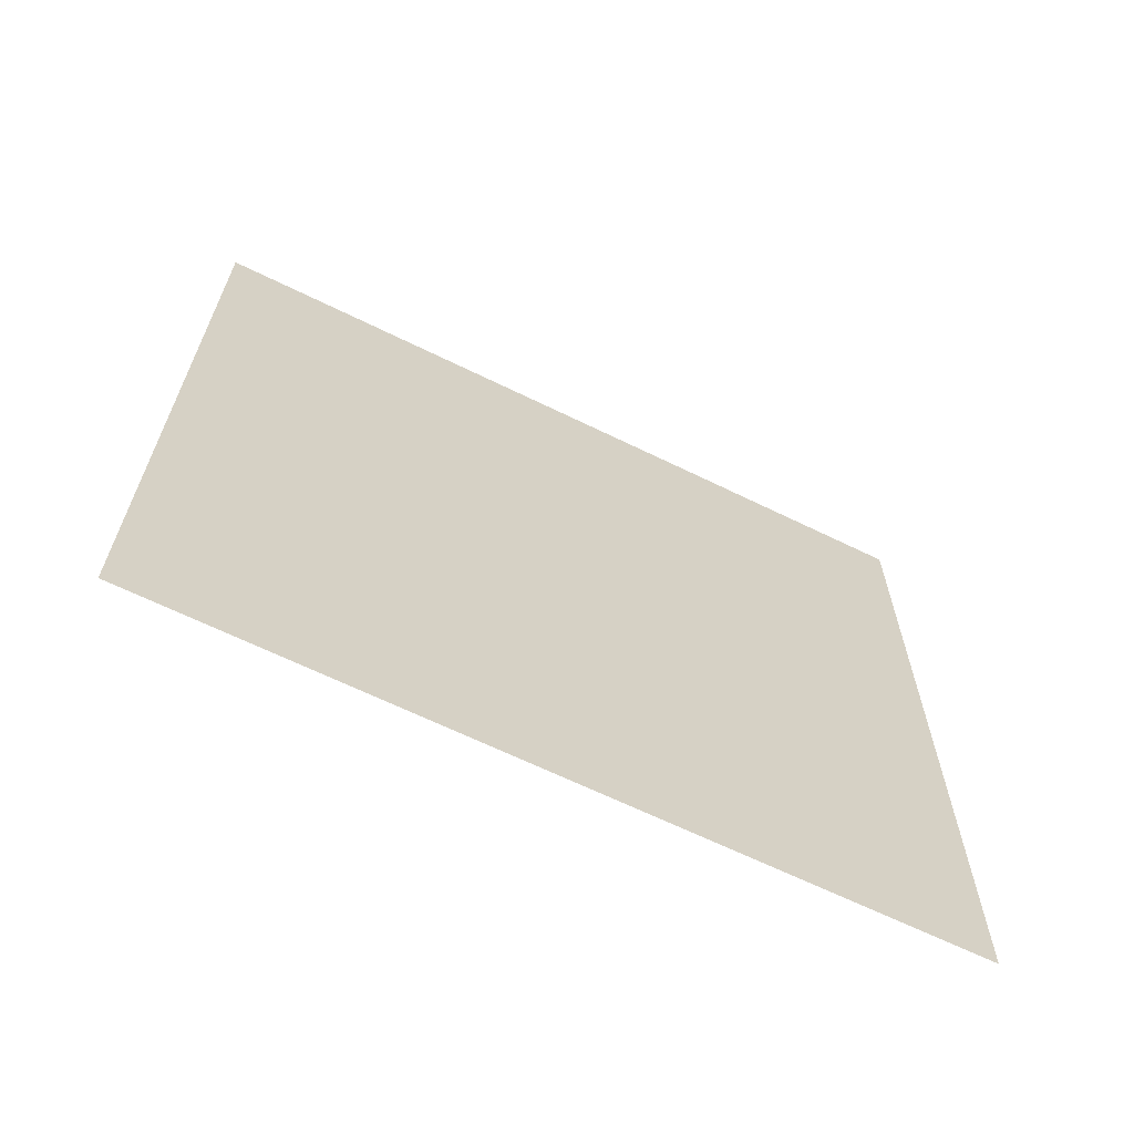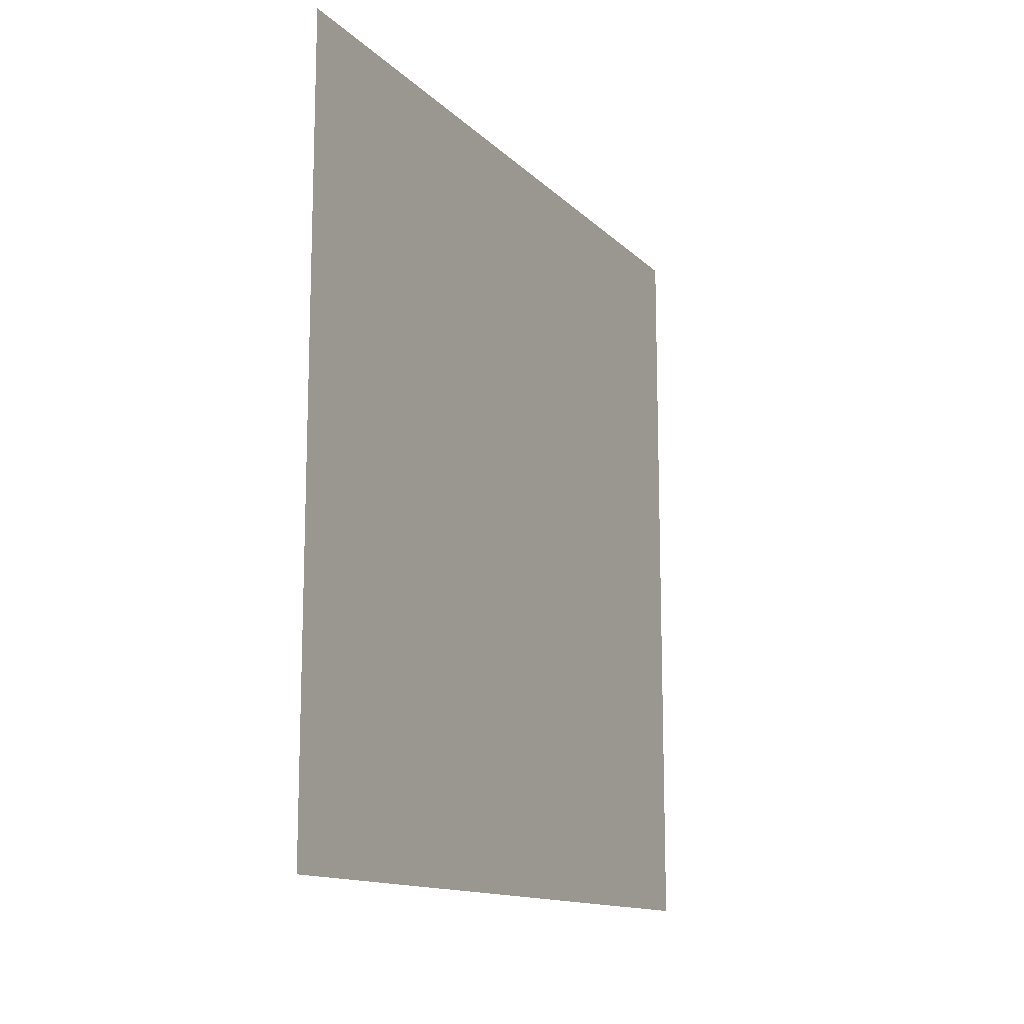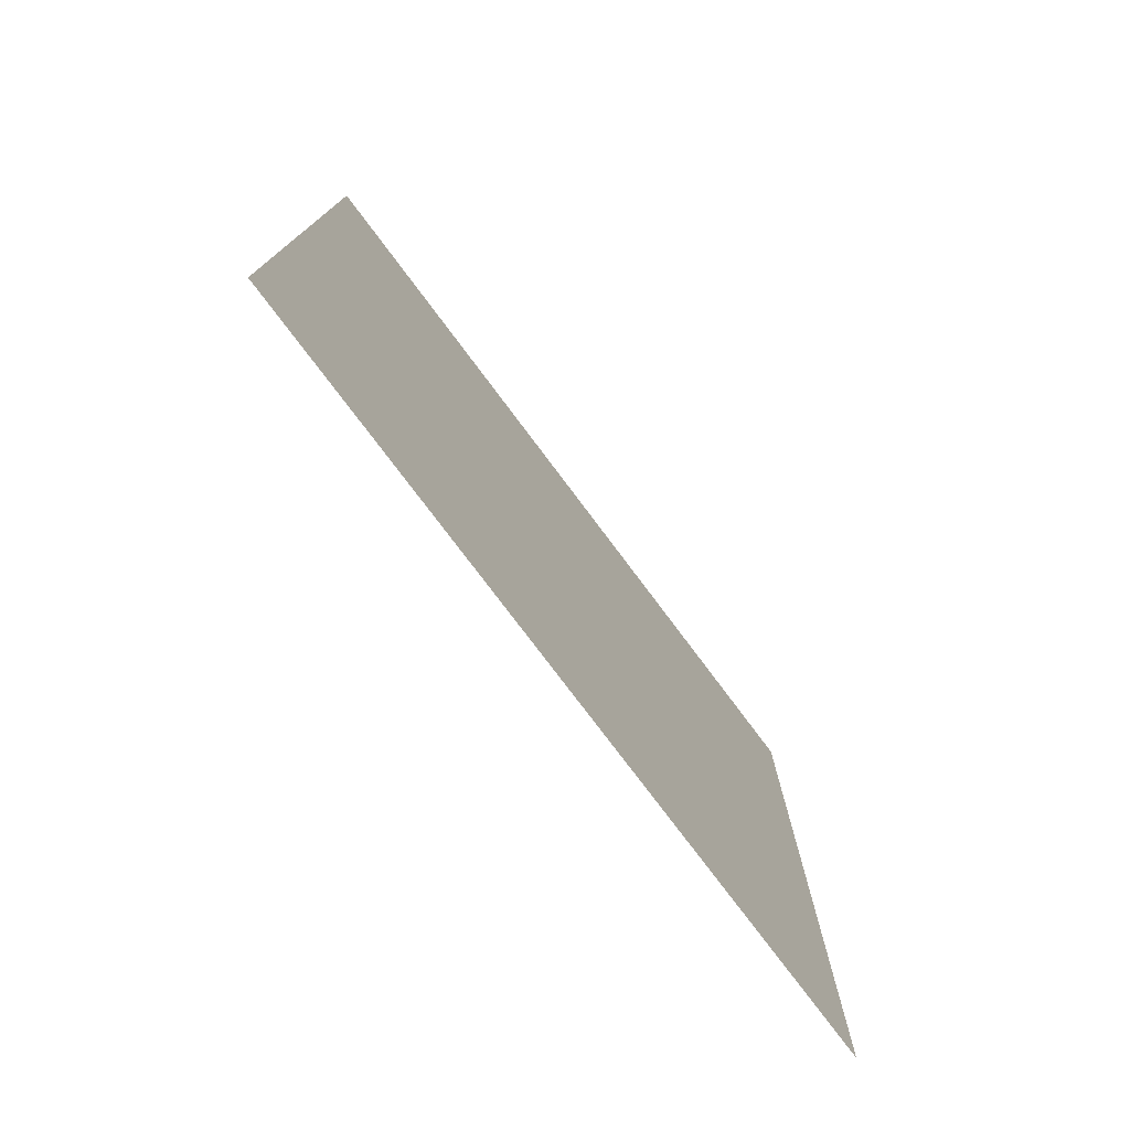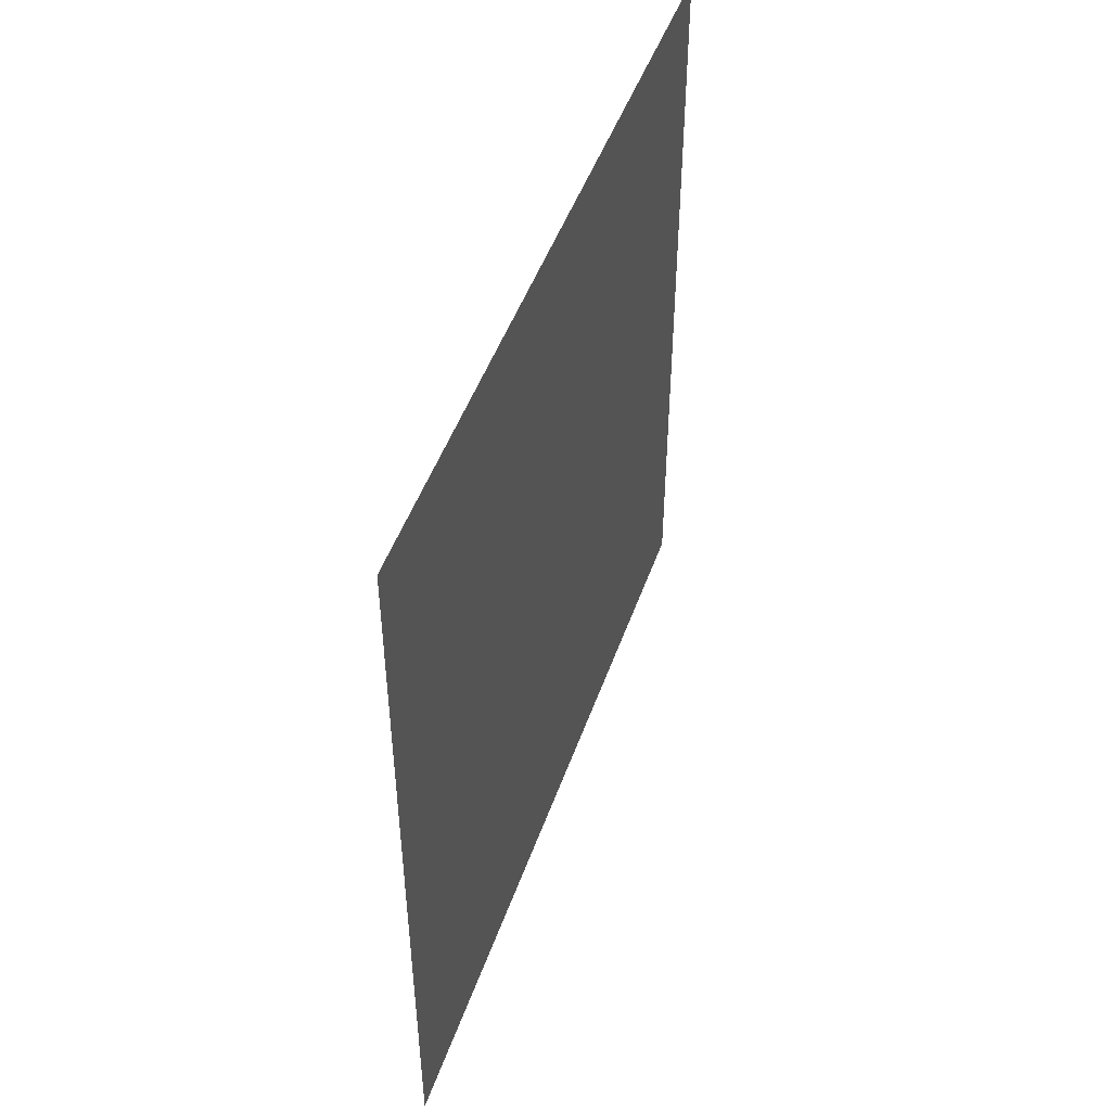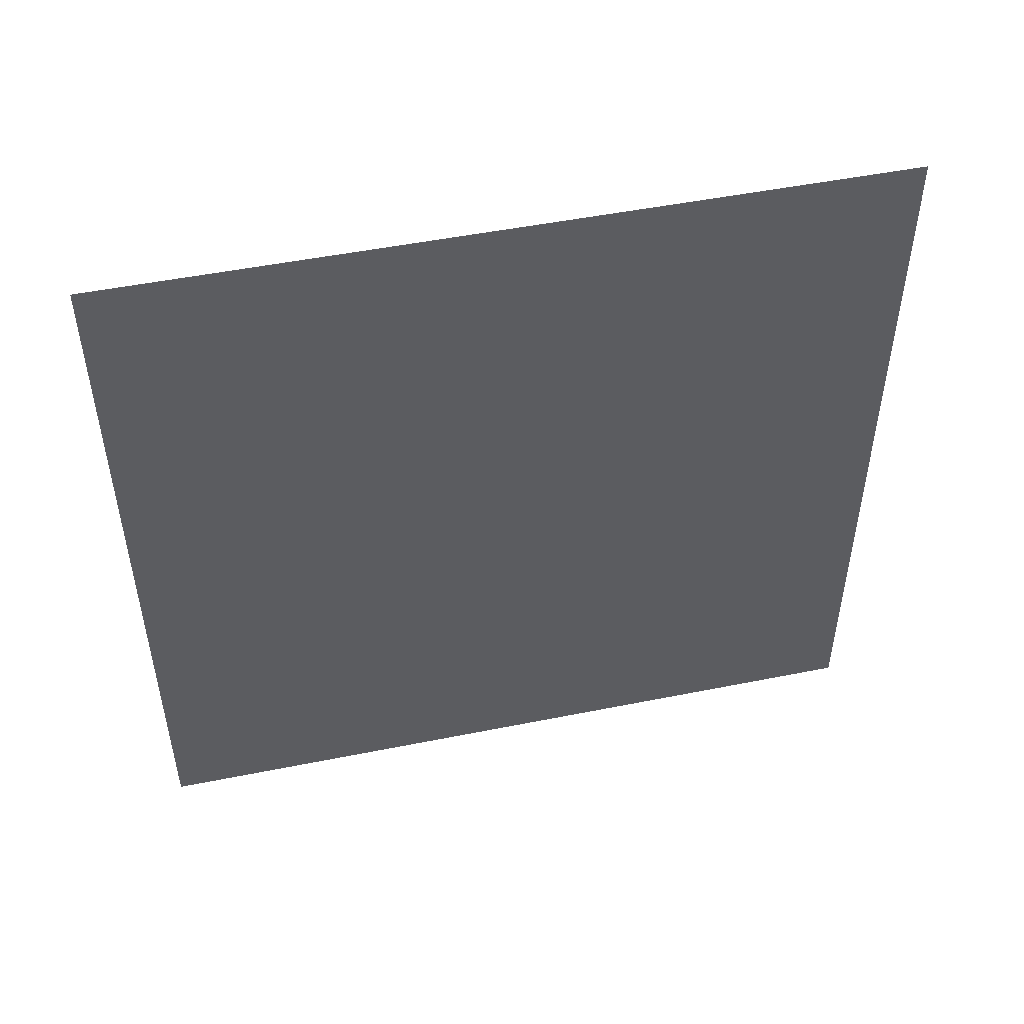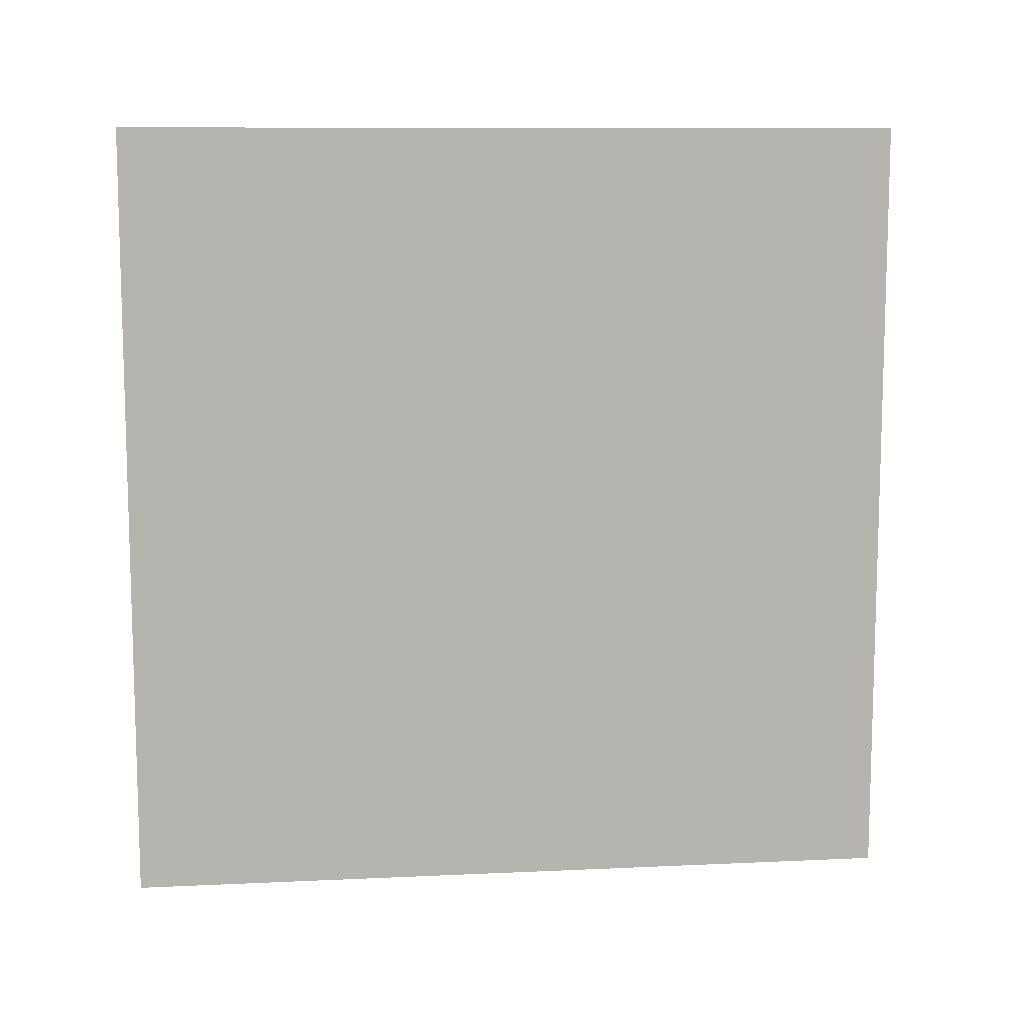
<metadata>
{"format":"obj","ext":"obj","renderer":"f3d","projection":"perspective","resolution":1024,"background":"white","views":[{"elev":-65.0,"azim":63.7,"up":"+Y"},{"elev":-13.4,"azim":27.1,"up":"+Z"},{"elev":-76.4,"azim":36.8,"up":"+Z"},{"elev":48.1,"azim":19.0,"up":"+Z"},{"elev":49.8,"azim":77.5,"up":"+Z"},{"elev":10.0,"azim":-96.8,"up":"+Y"}]}
</metadata>
<code>
o Plane
v 0.01125 -3.683 3.764
v 0.01125 -3.683 -3.675
v 0.01125 3.756 -3.675
v 0.01125 3.756 3.764
f 1 2 3 4

</code>
